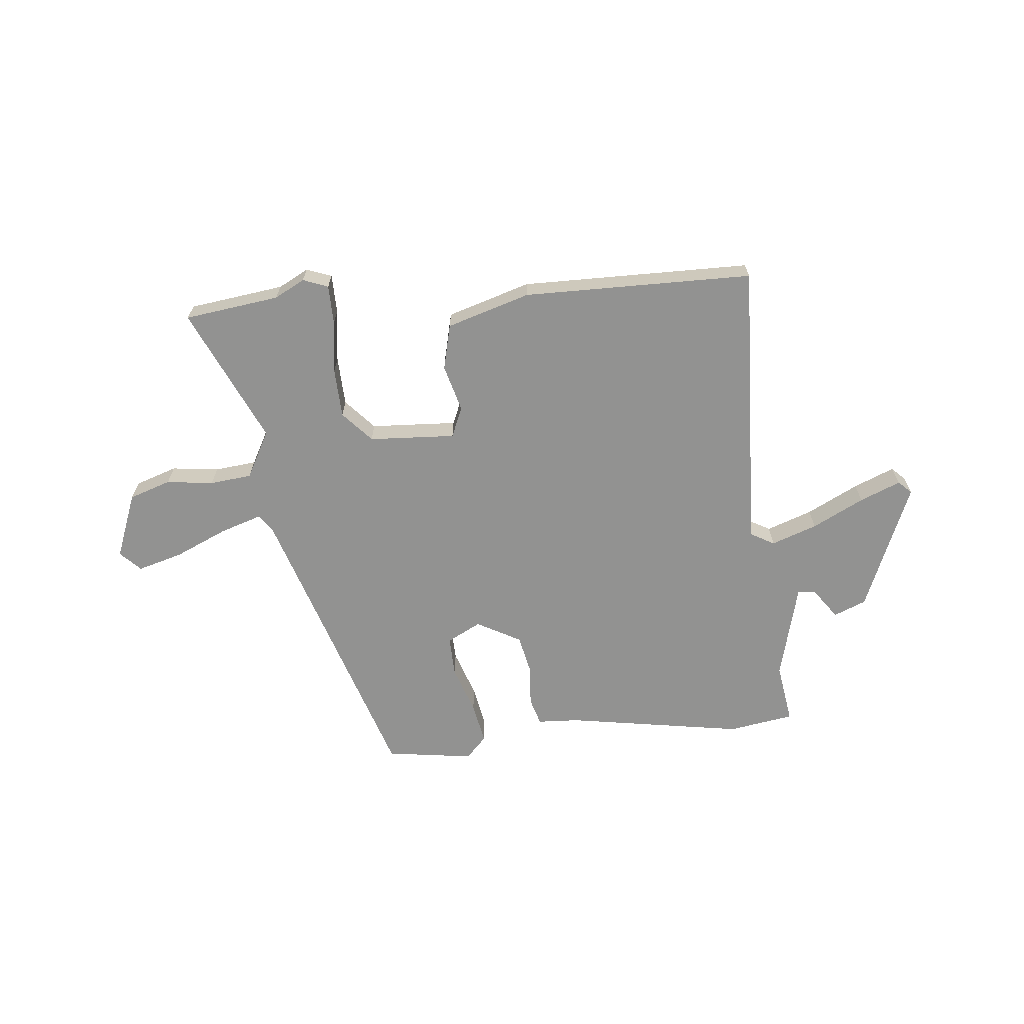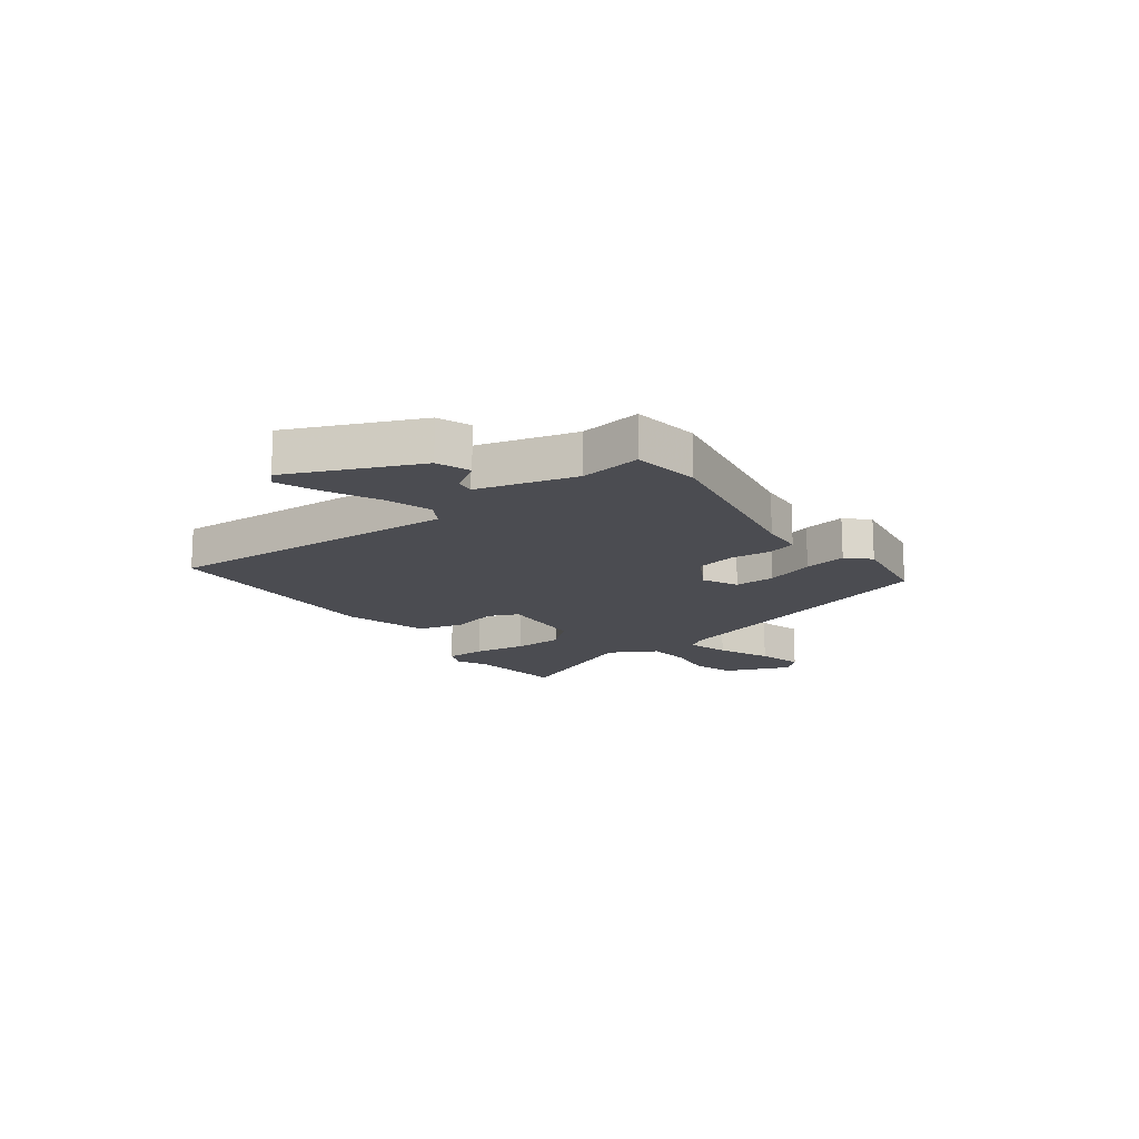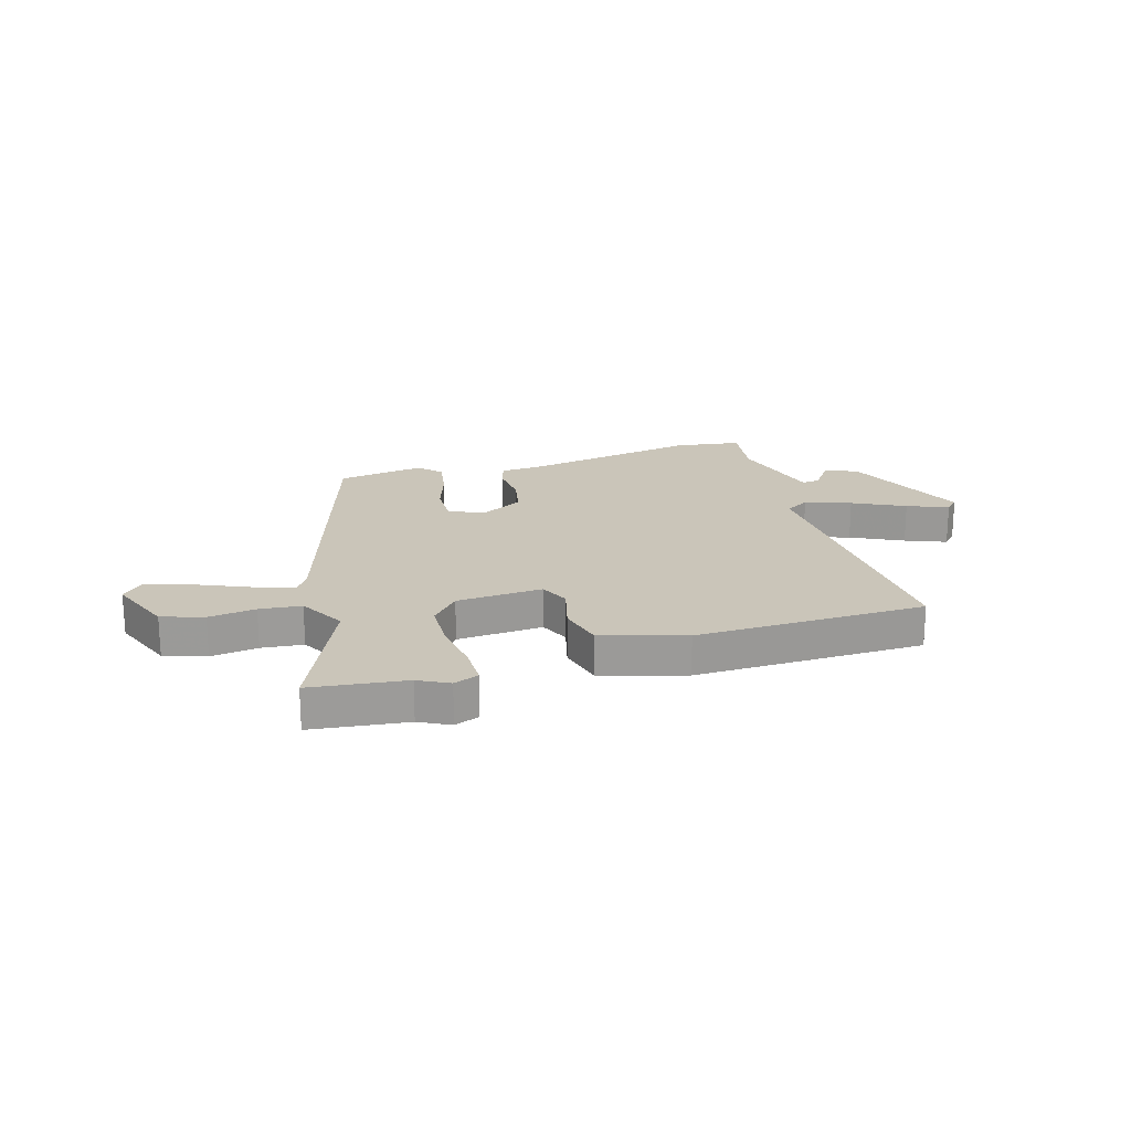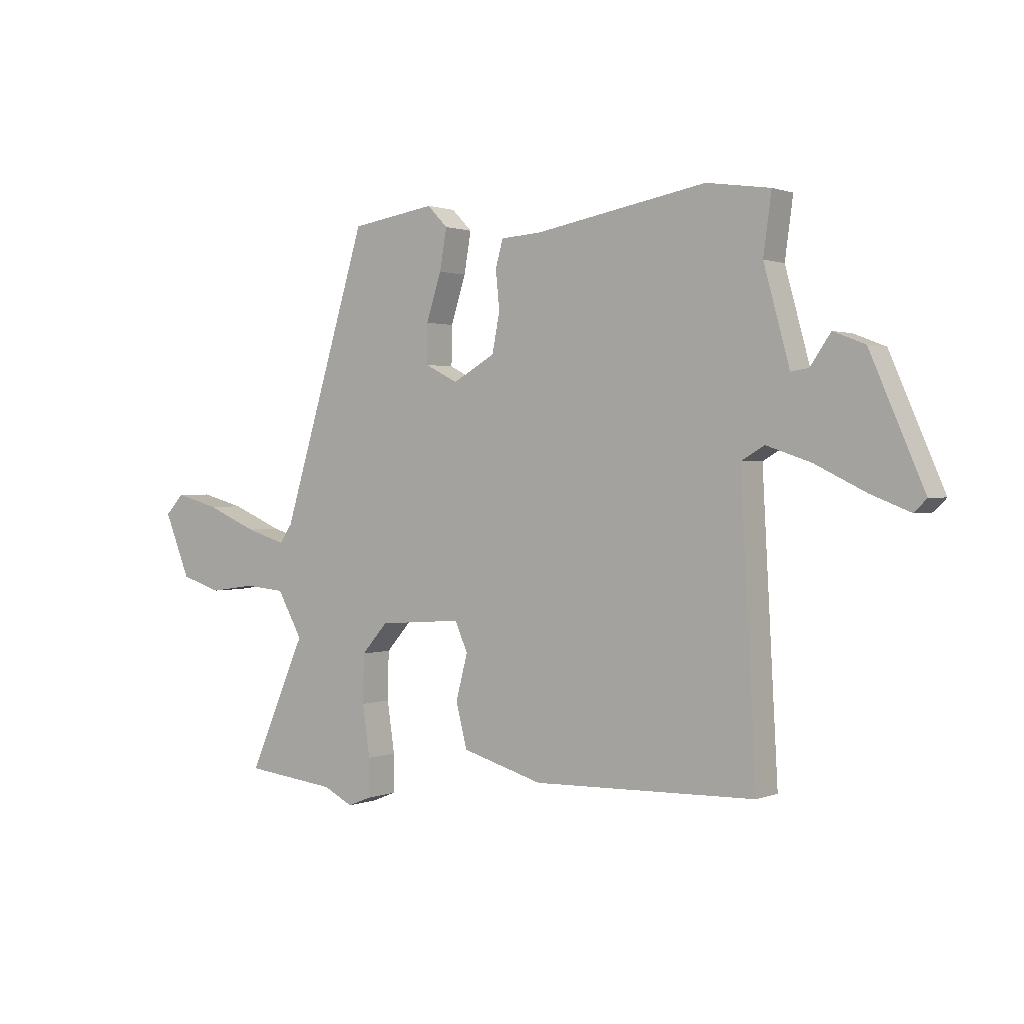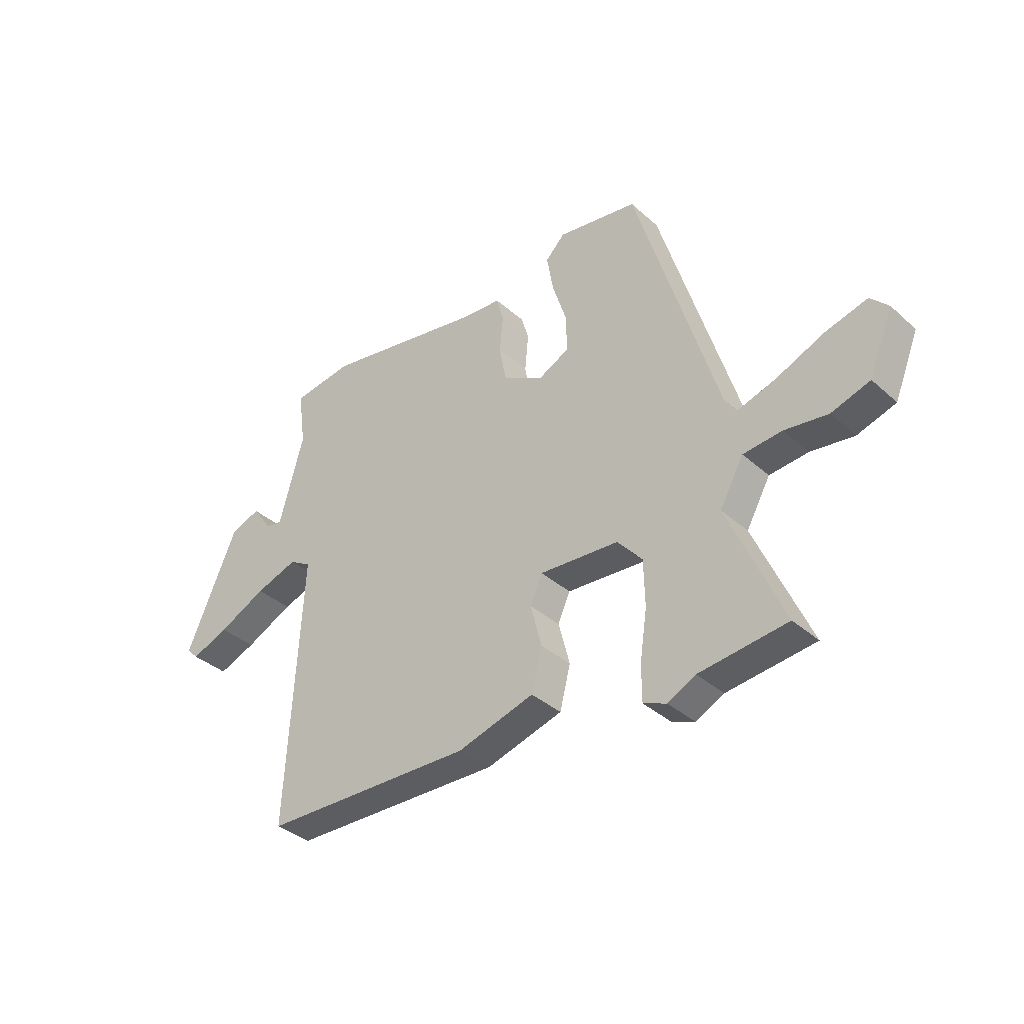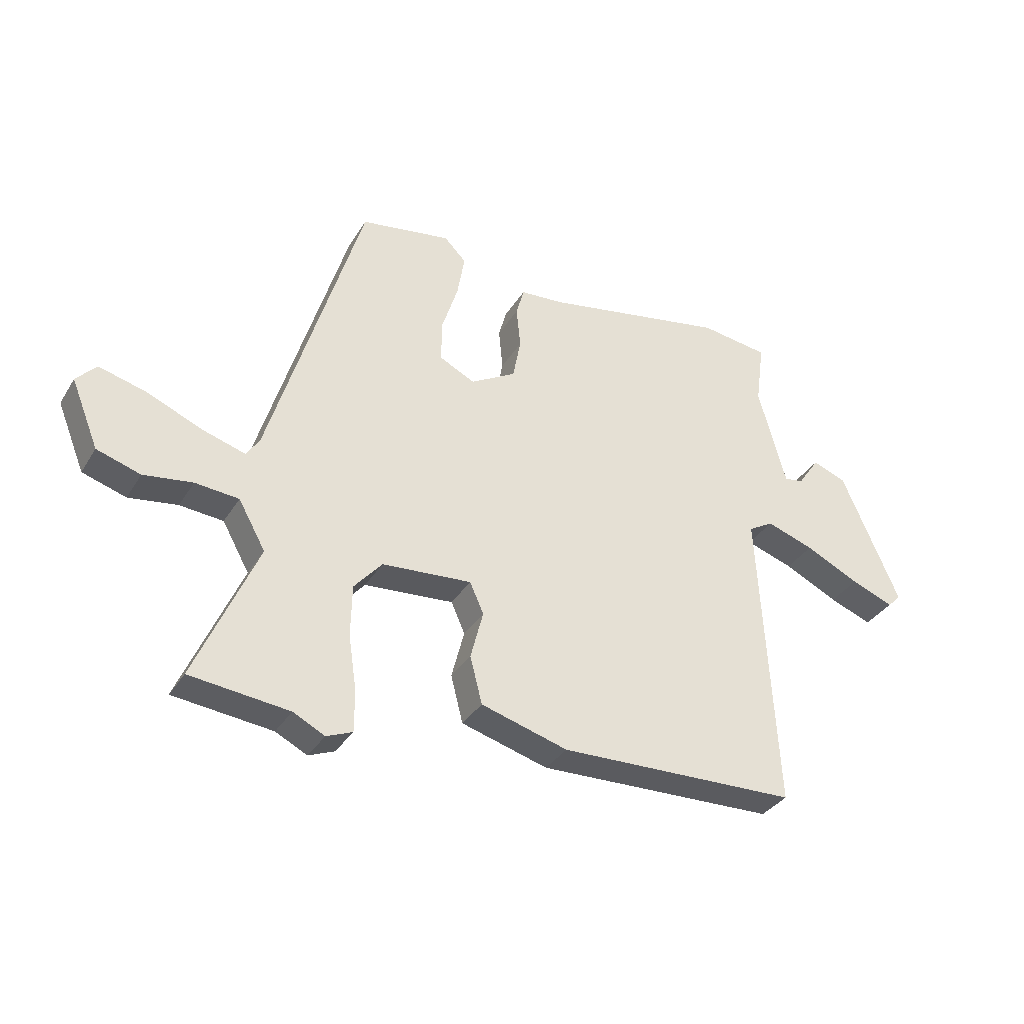
<metadata>
{"format":"obj","ext":"obj","renderer":"f3d","projection":"perspective","resolution":1024,"background":"white","views":[{"elev":-66.3,"azim":-173.5,"up":"+Y"},{"elev":-15.5,"azim":-53.5,"up":"+Y"},{"elev":20.6,"azim":163.7,"up":"+Y"},{"elev":1.2,"azim":-144.3,"up":"+Z"},{"elev":-36.3,"azim":41.0,"up":"+Z"},{"elev":-34.0,"azim":152.8,"up":"+Z"}]}
</metadata>
<code>
v -0.521 0.07 0.497
v -0.402 0.07 0.514
v -0.081 0.07 0.456
v -0.006 0.07 0.451
v 0.008 0.07 0.401
v 0.001 0.07 0.328
v 0.015 0.07 0.256
v 0.094 0.07 0.211
v 0.156 0.07 0.242
v 0.155 0.07 0.315
v 0.127 0.07 0.402
v 0.114 0.07 0.478
v 0.152 0.07 0.517
v 0.31 0.07 0.492
v 0.472 0.07 -0.04
v 0.495 0.07 -0.074
v 0.57 0.07 -0.051
v 0.666 0.07 -0.01
v 0.748 0.07 0.012
v 0.783 0.07 -0.025
v 0.735 0.07 -0.143
v 0.659 0.07 -0.167
v 0.574 0.07 -0.155
v 0.498 0.07 -0.162
v 0.451 0.07 -0.246
v 0.559 0.07 -0.493
v 0.387 0.07 -0.513
v 0.332 0.07 -0.541
v 0.287 0.07 -0.523
v 0.287 0.07 -0.452
v 0.301 0.07 -0.357
v 0.299 0.07 -0.267
v 0.25 0.07 -0.211
v 0.094 0.07 -0.2
v 0.07 0.07 -0.254
v 0.092 0.07 -0.339
v 0.071 0.07 -0.421
v -0.08 0.07 -0.465
v -0.496 0.07 -0.455
v -0.467 0.07 0.074
v -0.51 0.07 0.099
v -0.593 0.07 0.071
v -0.687 0.07 0.025
v -0.761 0.07 -0.004
v -0.784 0.07 0.019
v -0.684 0.07 0.249
v -0.625 0.07 0.272
v -0.587 0.07 0.217
v -0.554 0.07 0.212
v -0.506 0.07 0.387
v -0.521 0 0.497
v -0.402 0 0.514
v -0.081 0 0.456
v -0.006 0 0.451
v 0.008 0 0.401
v 0.001 0 0.328
v 0.015 0 0.256
v 0.094 0 0.211
v 0.156 0 0.242
v 0.155 0 0.315
v 0.127 0 0.402
v 0.114 0 0.478
v 0.152 0 0.517
v 0.31 0 0.492
v 0.472 0 -0.04
v 0.495 0 -0.074
v 0.57 0 -0.051
v 0.666 0 -0.01
v 0.748 0 0.012
v 0.783 0 -0.025
v 0.735 0 -0.143
v 0.659 0 -0.167
v 0.574 0 -0.155
v 0.498 0 -0.162
v 0.451 0 -0.246
v 0.559 0 -0.493
v 0.387 0 -0.513
v 0.332 0 -0.541
v 0.287 0 -0.523
v 0.287 0 -0.452
v 0.301 0 -0.357
v 0.299 0 -0.267
v 0.25 0 -0.211
v 0.094 0 -0.2
v 0.07 0 -0.254
v 0.092 0 -0.339
v 0.071 0 -0.421
v -0.08 0 -0.465
v -0.496 0 -0.455
v -0.467 0 0.074
v -0.51 0 0.099
v -0.593 0 0.071
v -0.687 0 0.025
v -0.761 0 -0.004
v -0.784 0 0.019
v -0.684 0 0.249
v -0.625 0 0.272
v -0.587 0 0.217
v -0.554 0 0.212
v -0.506 0 0.387
f 45 46 47 48
f 45 48 49
f 42 43 44 45
f 41 42 45 49
f 40 41 49 50
f 38 39 40
f 35 36 37 38
f 34 35 38 40
f 33 34 40 50
f 28 29 30 31
f 27 28 31 32
f 25 26 27 32
f 24 25 32 33
f 20 21 22 23
f 20 23 24
f 17 18 19 20
f 16 17 20 24
f 15 16 24 33
f 10 11 12 13
f 10 13 14 15
f 3 4 5 6
f 3 6 7
f 2 3 7
f 1 2 7
f 50 1 7 8
f 9 10 15 33
f 8 9 33
f 8 33 50
f 98 97 96 95
f 99 98 95
f 95 94 93 92
f 99 95 92 91
f 100 99 91 90
f 90 89 88
f 88 87 86 85
f 90 88 85 84
f 100 90 84 83
f 81 80 79 78
f 82 81 78 77
f 82 77 76 75
f 83 82 75 74
f 73 72 71 70
f 74 73 70
f 70 69 68 67
f 74 70 67 66
f 83 74 66 65
f 63 62 61 60
f 65 64 63 60
f 56 55 54 53
f 57 56 53
f 57 53 52
f 57 52 51
f 58 57 51 100
f 83 65 60 59
f 83 59 58
f 100 83 58
f 1 51 52 2
f 2 52 53 3
f 3 53 54 4
f 4 54 55 5
f 5 55 56 6
f 6 56 57 7
f 7 57 58 8
f 8 58 59 9
f 9 59 60 10
f 10 60 61 11
f 11 61 62 12
f 12 62 63 13
f 13 63 64 14
f 14 64 65 15
f 15 65 66 16
f 16 66 67 17
f 17 67 68 18
f 18 68 69 19
f 19 69 70 20
f 20 70 71 21
f 21 71 72 22
f 22 72 73 23
f 23 73 74 24
f 24 74 75 25
f 25 75 76 26
f 26 76 77 27
f 27 77 78 28
f 28 78 79 29
f 29 79 80 30
f 30 80 81 31
f 31 81 82 32
f 32 82 83 33
f 33 83 84 34
f 34 84 85 35
f 35 85 86 36
f 36 86 87 37
f 37 87 88 38
f 38 88 89 39
f 39 89 90 40
f 40 90 91 41
f 41 91 92 42
f 42 92 93 43
f 43 93 94 44
f 44 94 95 45
f 45 95 96 46
f 46 96 97 47
f 47 97 98 48
f 48 98 99 49
f 49 99 100 50
f 50 100 51 1

</code>
